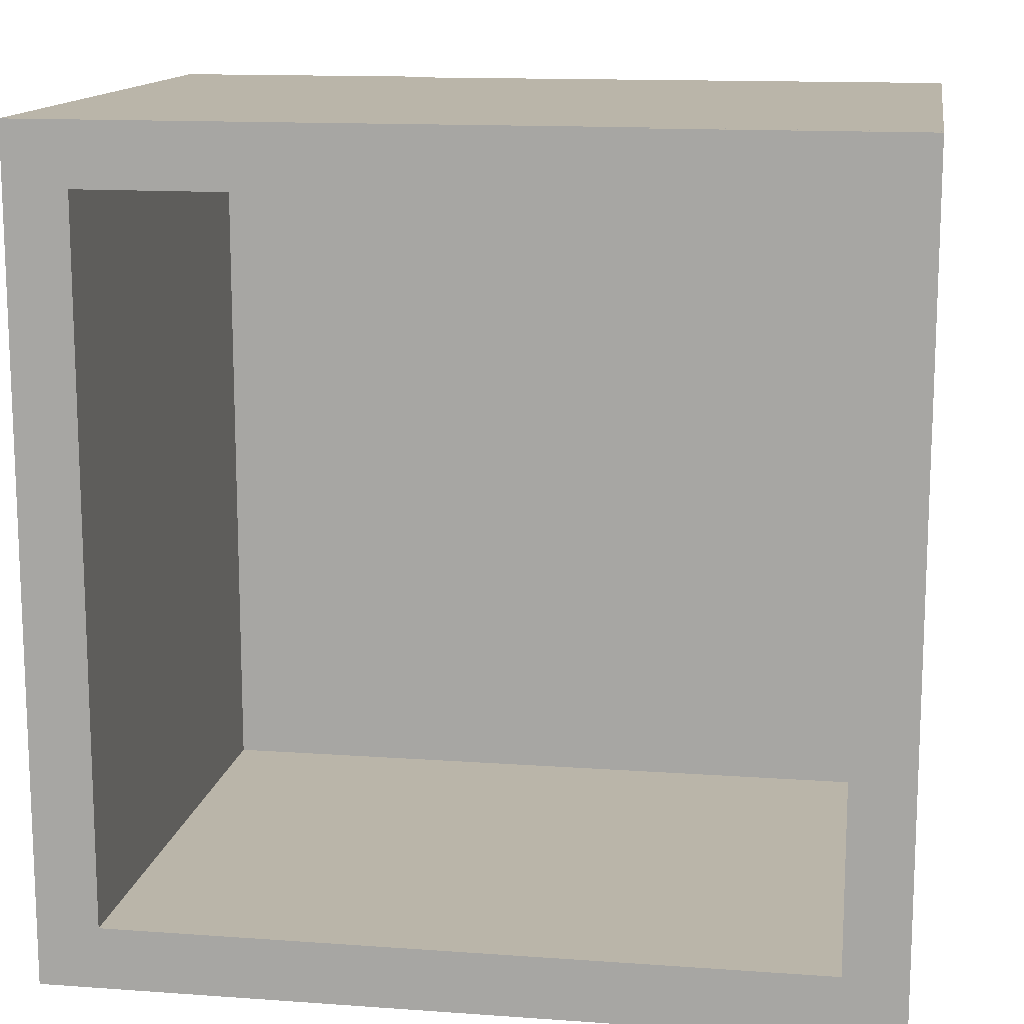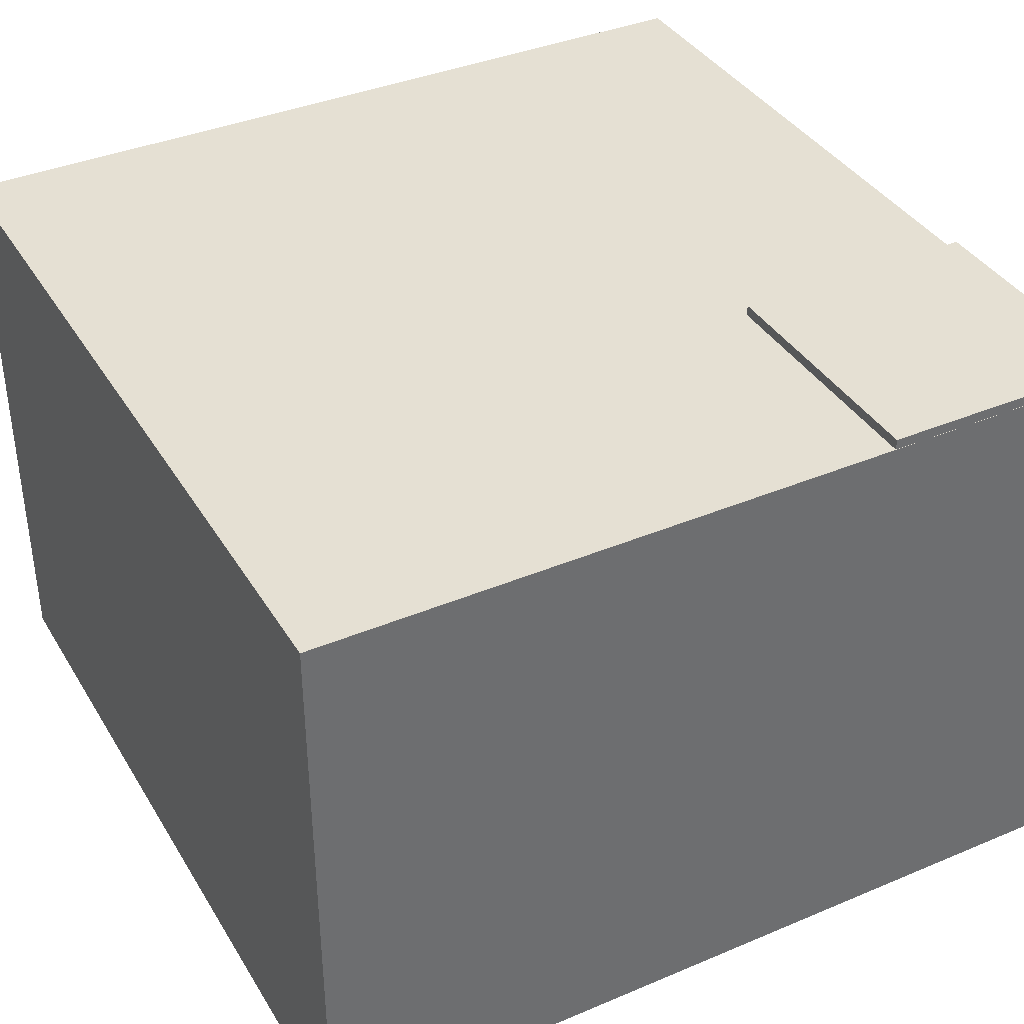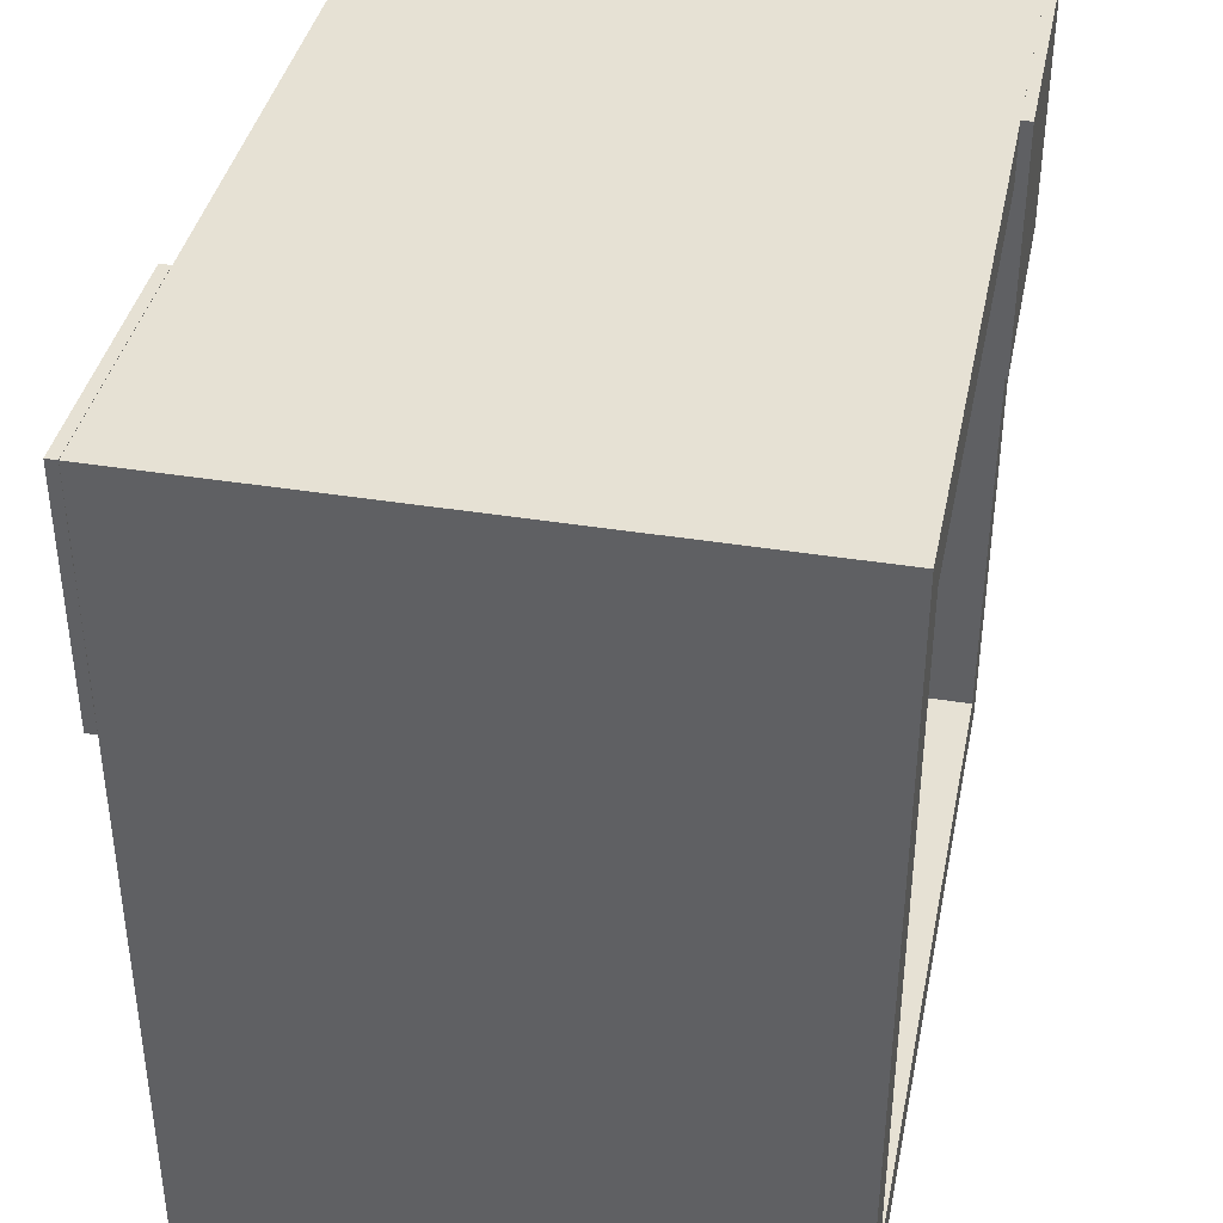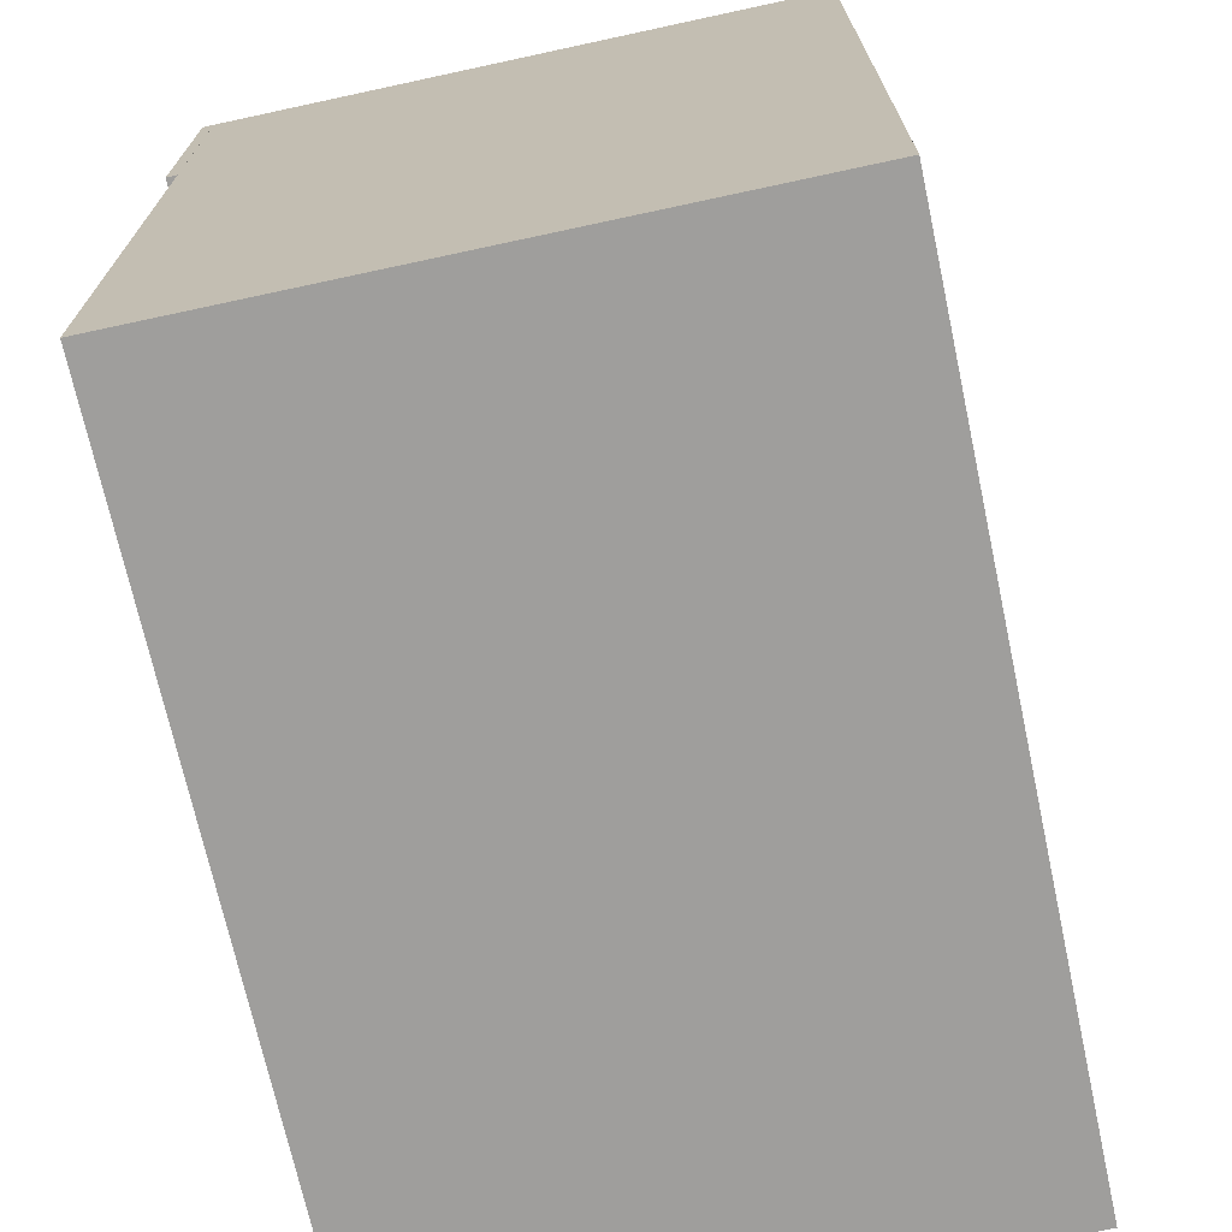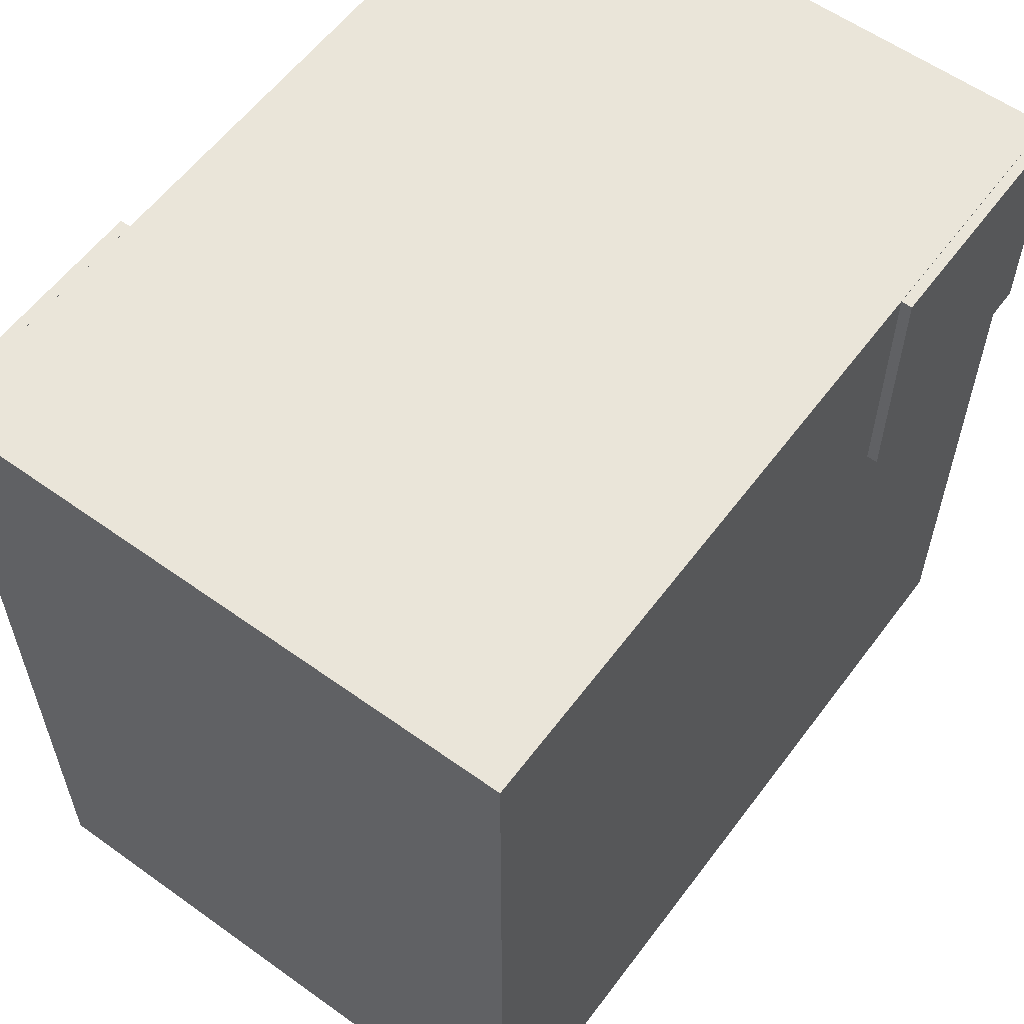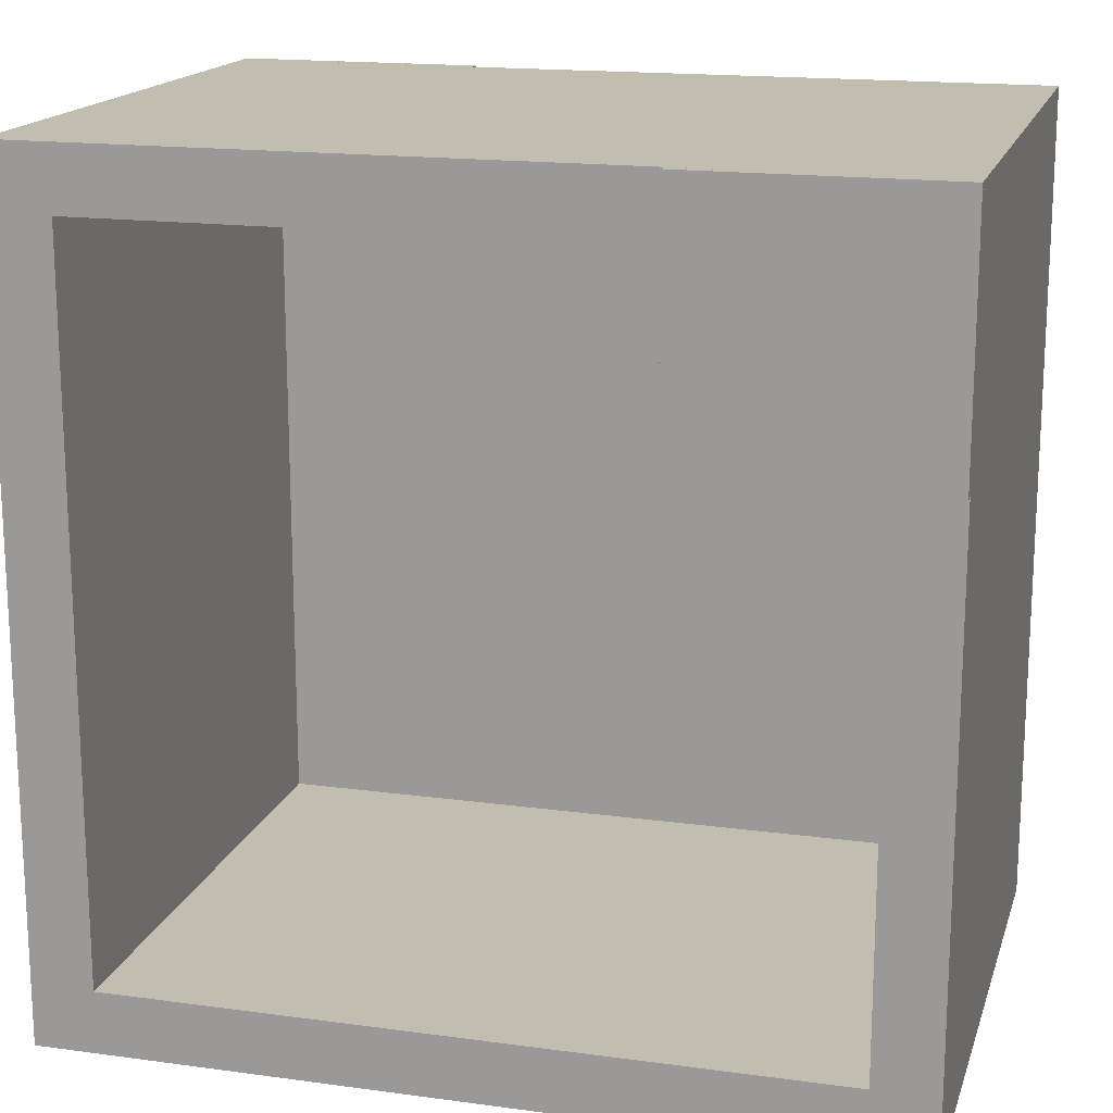
<metadata>
{"format":"obj","ext":"obj","renderer":"f3d","projection":"perspective","resolution":1024,"background":"white","views":[{"elev":13.6,"azim":9.2,"up":"+Z"},{"elev":38.1,"azim":-118.1,"up":"+Y"},{"elev":39.2,"azim":-78.5,"up":"+Z"},{"elev":-70.9,"azim":-77.8,"up":"+Z"},{"elev":58.4,"azim":126.5,"up":"+Z"},{"elev":16.8,"azim":15.3,"up":"+Z"}]}
</metadata>
<code>
o box_C5_Cube.089
v -6.413 -7.571 0.9957
v -6.413 -7.571 1.231
v -6.413 -7.421 0.9957
v -6.413 -7.421 1.231
v -6.178 -7.571 0.9957
v -6.178 -7.571 1.231
v -6.178 -7.421 0.9957
v -6.178 -7.421 1.231
v -6.396 -7.571 1.013
v -6.396 -7.571 1.213
v -6.196 -7.571 1.213
v -6.196 -7.571 1.013
v -6.396 -7.421 1.213
v -6.396 -7.421 1.013
v -6.196 -7.421 1.013
v -6.196 -7.421 1.213
v -6.295 -7.645 1.113
v -6.295 -7.645 1.113
v -6.295 -7.645 1.113
v -6.178 -7.571 1.231
v -6.248 -7.571 1.231
v -6.178 -7.571 1.161
v -6.248 -7.571 1.161
v -6.178 -7.574 1.161
v -6.178 -7.574 1.231
v -6.248 -7.574 1.231
v -6.248 -7.574 1.161
v -6.343 -7.4 1.231
v -6.413 -7.4 1.231
v -6.343 -7.4 1.161
v -6.413 -7.4 1.161
v -6.343 -7.403 1.161
v -6.343 -7.403 1.231
v -6.413 -7.403 1.231
v -6.413 -7.403 1.161
v -6.413 -7.403 0.9957
v -6.413 -7.403 1.231
v -6.178 -7.403 0.9957
v -6.178 -7.403 1.231
f 2 4 3 1
f 8 7 38 39
f 8 6 5 7
f 11 12 5 6
f 3 7 5 1
f 8 4 2 6
f 11 16 15 12
f 5 12 9 1
f 2 1 9 10
f 6 2 10 11
f 11 10 13 16
f 4 8 39 37
f 7 3 36 38
f 15 16 13 14
f 14 13 10 9
f 15 14 9 12
f 20 22 23 21
f 25 26 27 24
f 22 20 25 24
f 23 22 24 27
f 20 21 26 25
f 21 23 27 26
f 28 30 31 29
f 33 34 35 32
f 30 28 33 32
f 31 30 32 35
f 28 29 34 33
f 29 31 35 34
f 3 4 37 36
f 37 39 38 36

</code>
